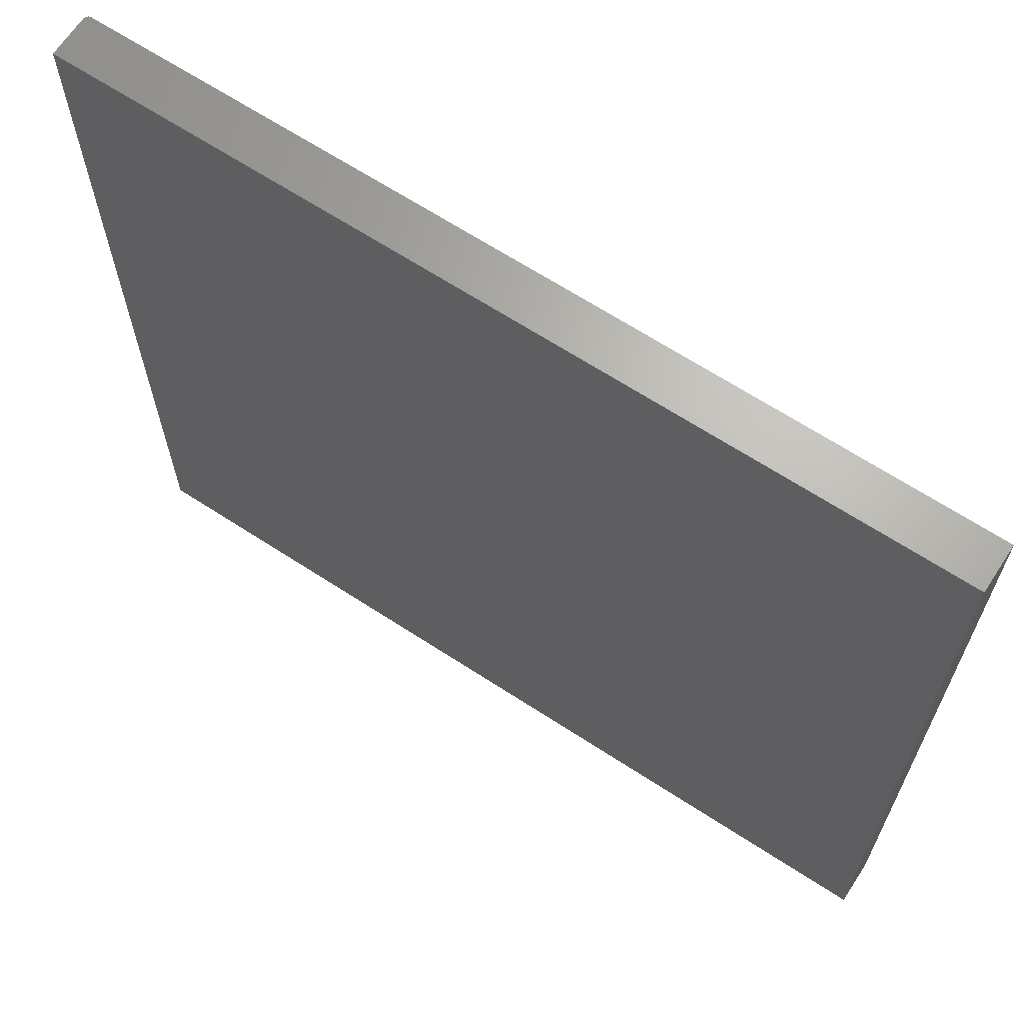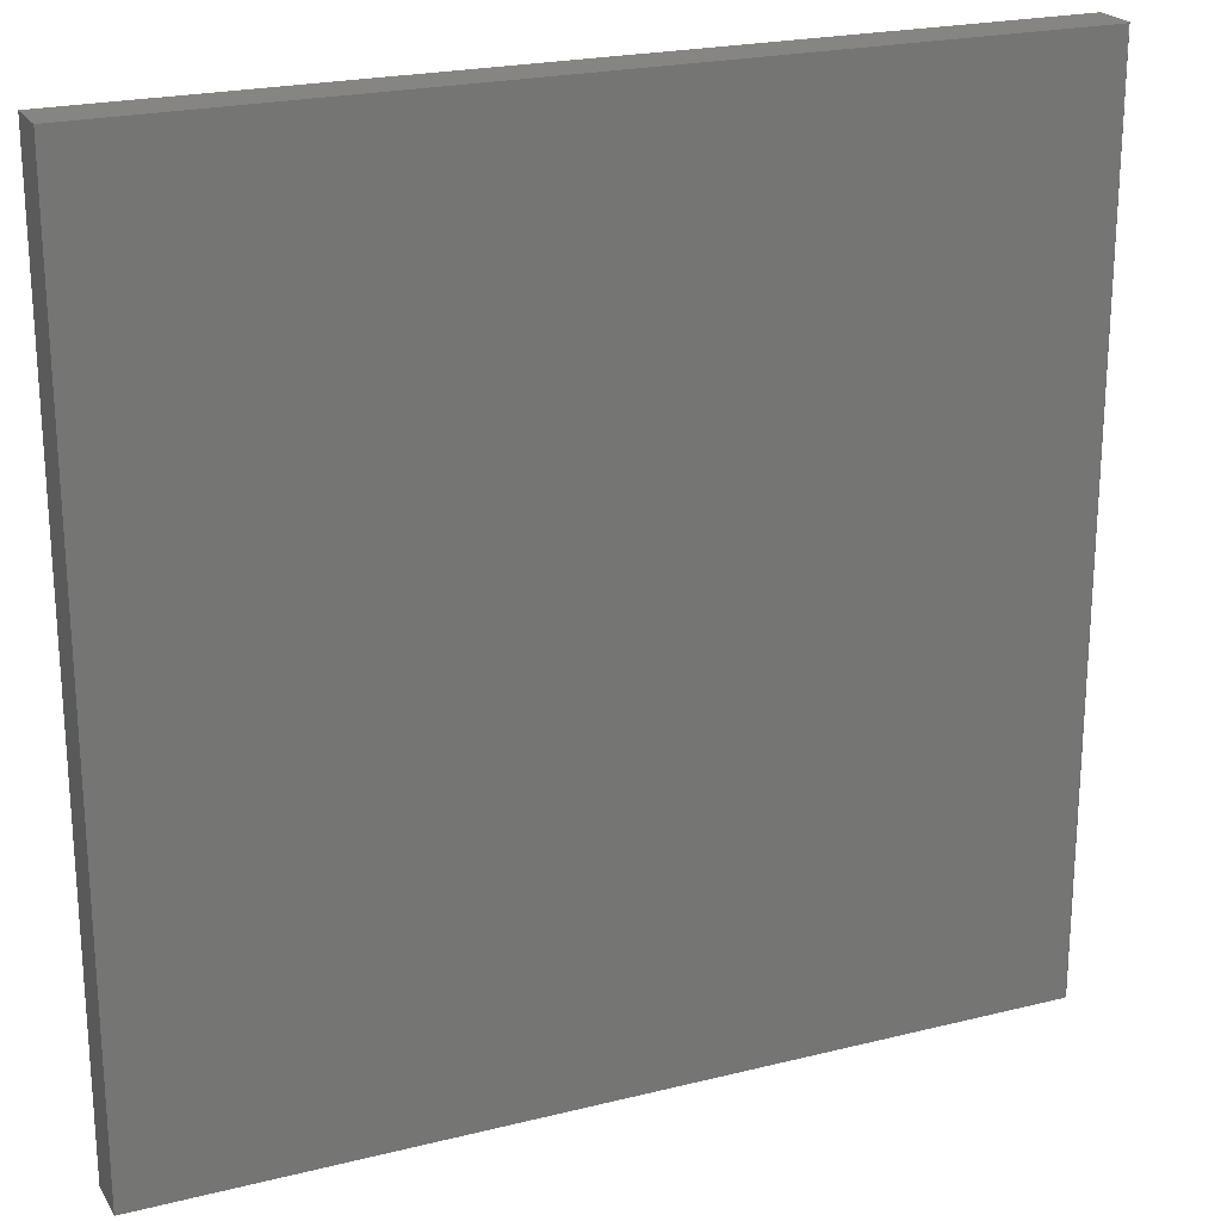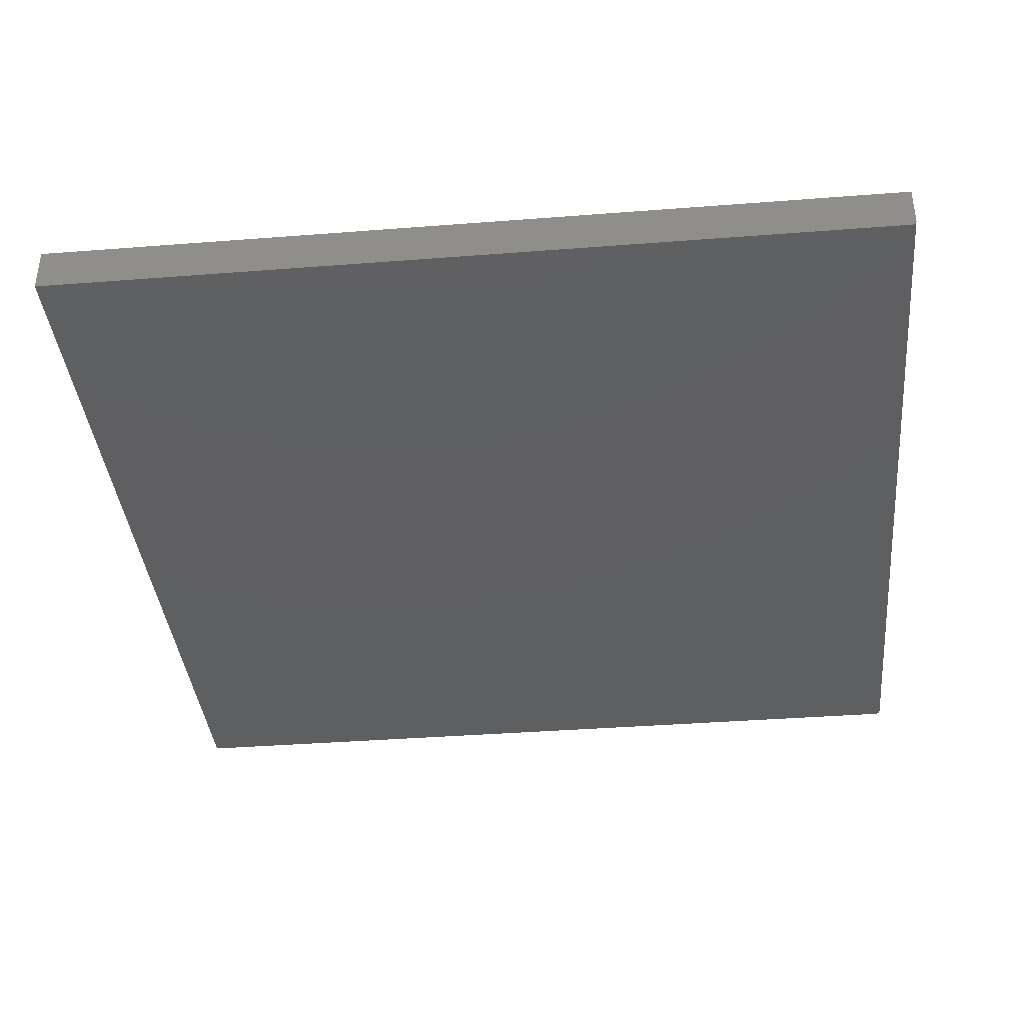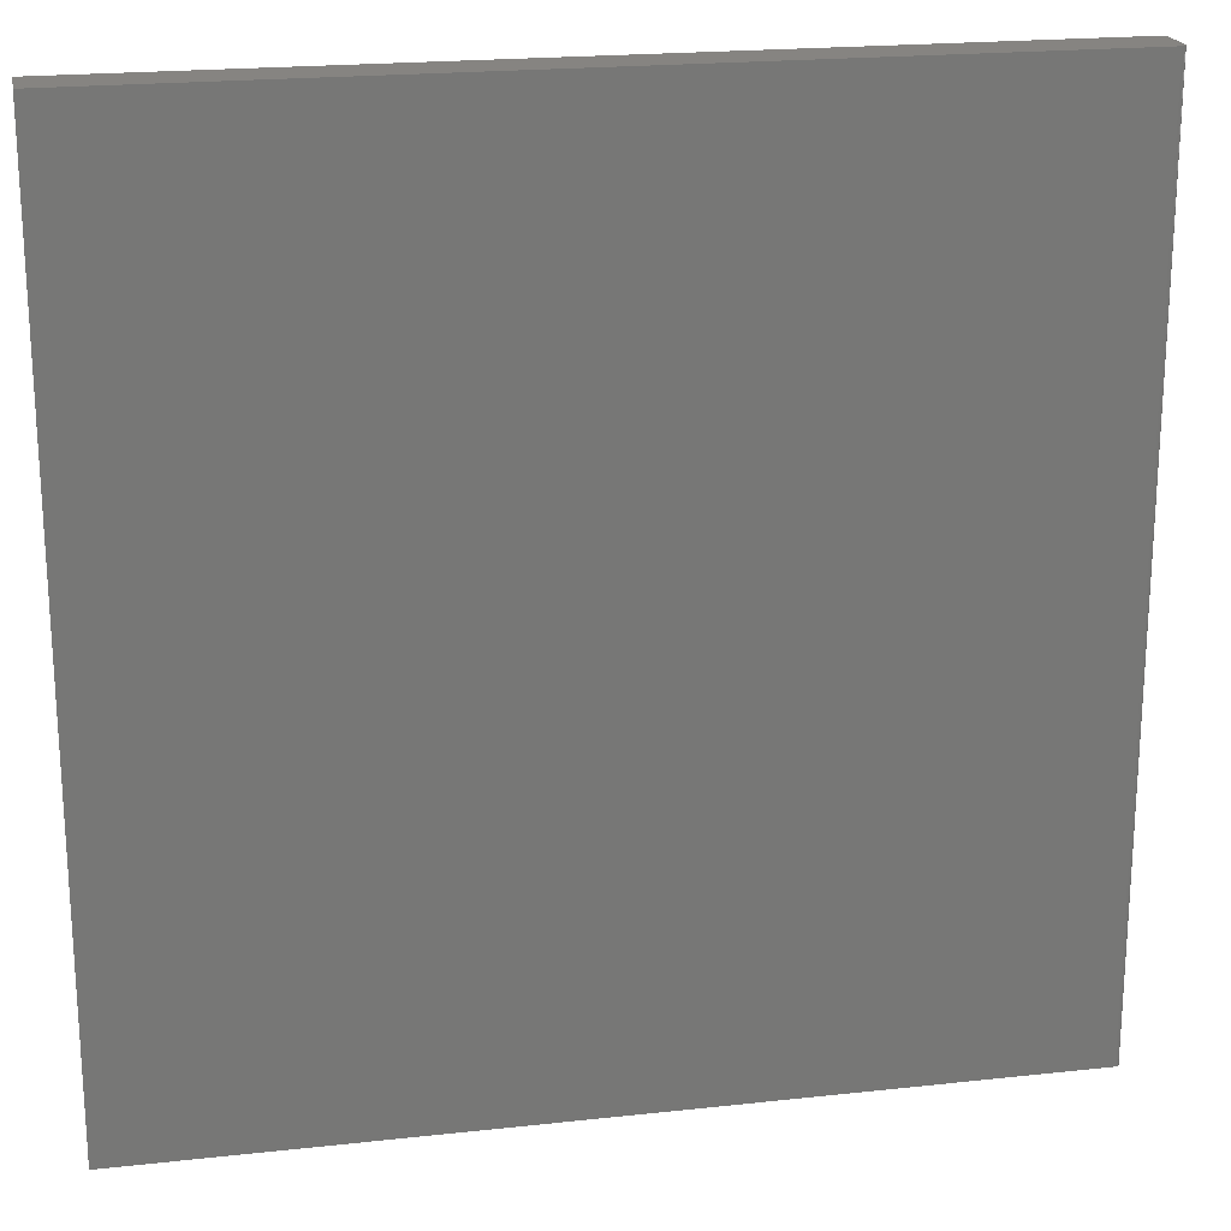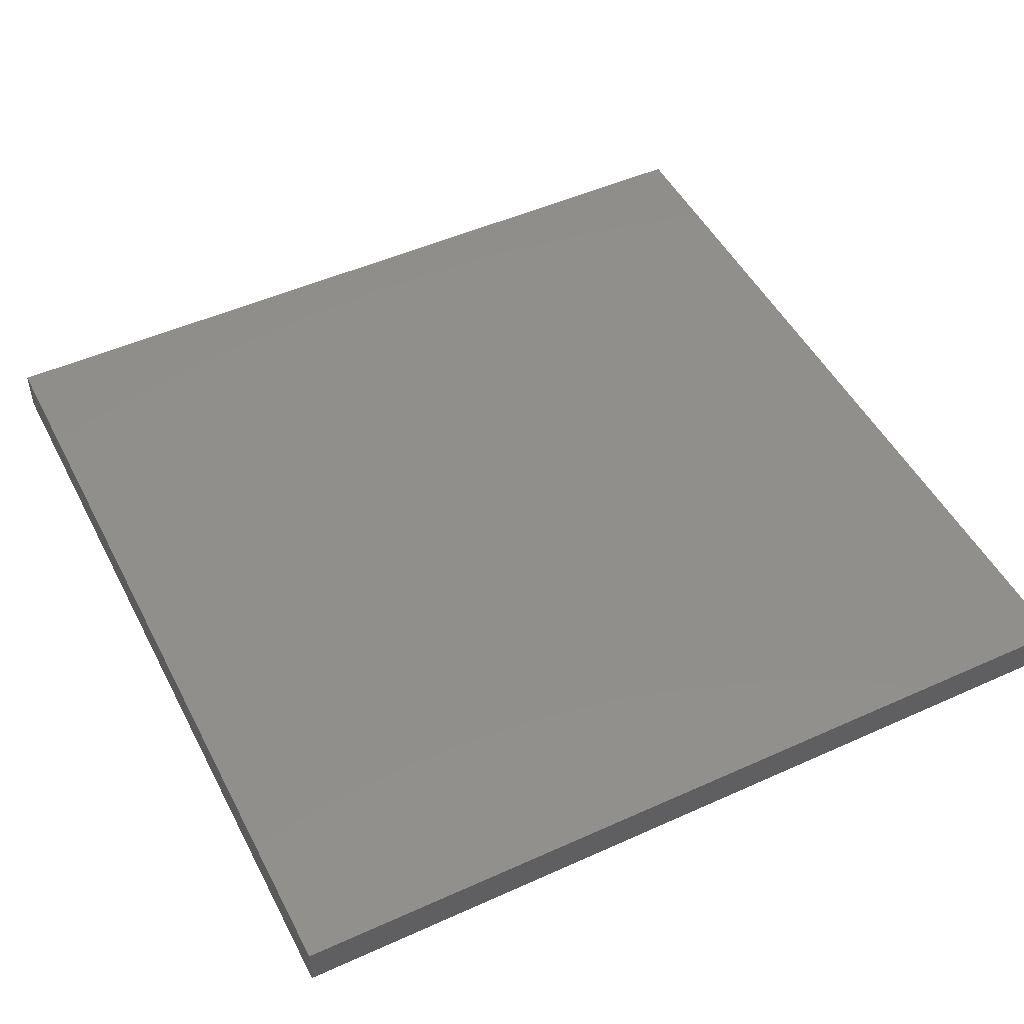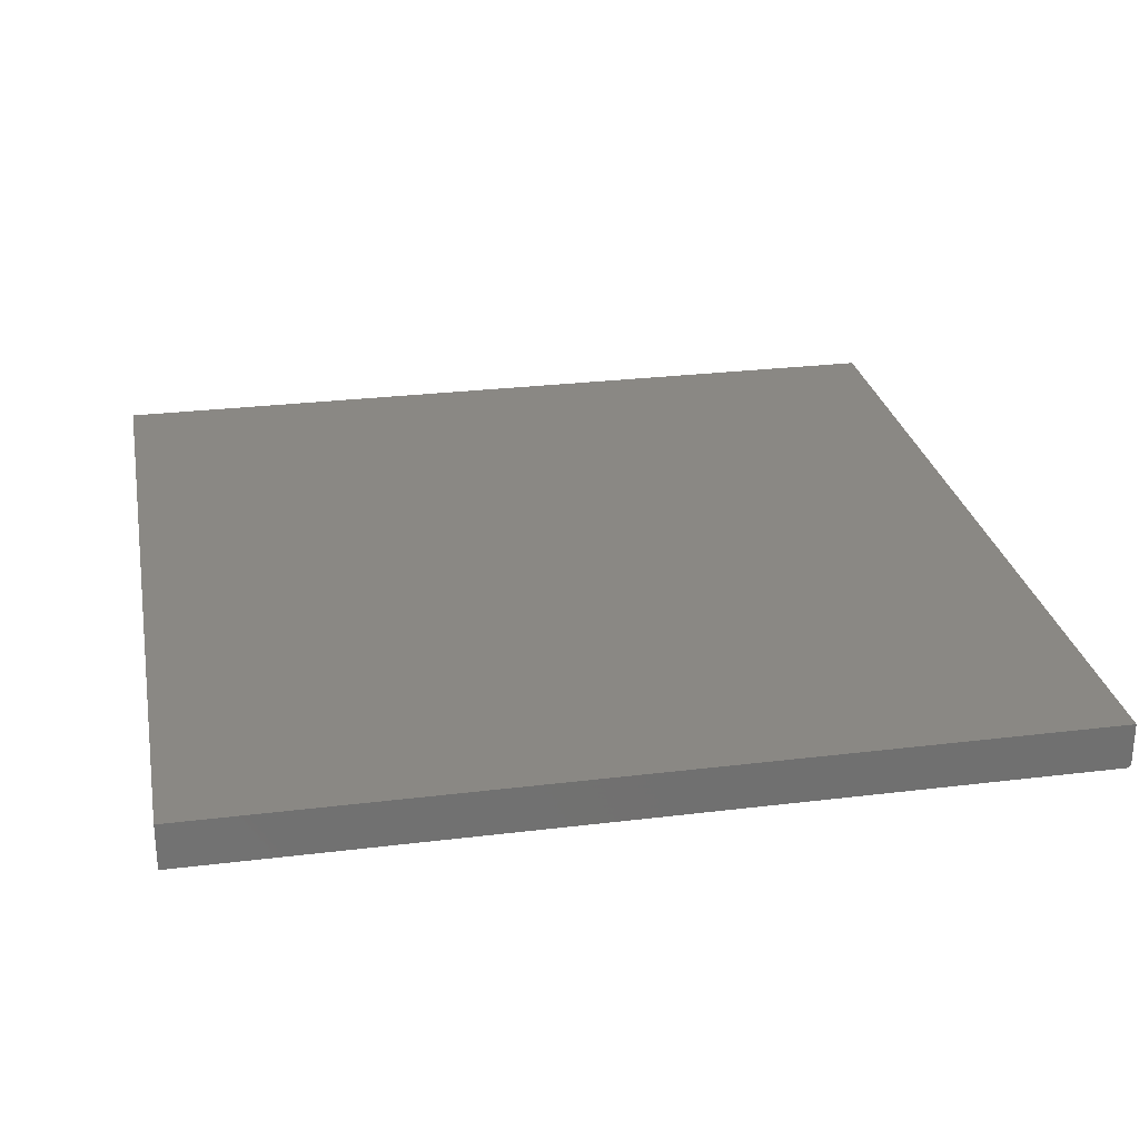
<metadata>
{"format":"stl","ext":"stl","renderer":"f3d","projection":"perspective","resolution":1024,"background":"white","views":[{"elev":66.2,"azim":33.2,"up":"+Y"},{"elev":22.3,"azim":156.6,"up":"+Y"},{"elev":-38.4,"azim":-174.4,"up":"+Z"},{"elev":20.7,"azim":168.8,"up":"+Y"},{"elev":49.0,"azim":-116.6,"up":"+Z"},{"elev":27.3,"azim":169.3,"up":"+Z"}]}
</metadata>
<code>
# stl→obj: 24 verts, 44 faces
v 0.75 -0.7344 -0.6727
v -0.7188 -0.7344 -0.6727
v -0.7188 -0.7344 -0.7422
v -0.7186 -0.7344 -0.7437
v -0.7182 -0.7344 -0.7452
v -0.7174 -0.7344 -0.7465
v -0.7165 -0.7344 -0.7477
v -0.7153 -0.7344 -0.7487
v -0.7139 -0.7344 -0.7494
v -0.7125 -0.7344 -0.7498
v -0.7109 -0.7344 -0.75
v 0.75 -0.7344 -0.75
v 0.75 0.7344 -0.6727
v 0.75 0.7344 -0.75
v -0.7109 0.7344 -0.75
v -0.7125 0.7344 -0.7498
v -0.7139 0.7344 -0.7494
v -0.7153 0.7344 -0.7487
v -0.7165 0.7344 -0.7477
v -0.7174 0.7344 -0.7465
v -0.7182 0.7344 -0.7452
v -0.7186 0.7344 -0.7437
v -0.7188 0.7344 -0.7422
v -0.7188 0.7344 -0.6727
f 1 2 3
f 1 3 4
f 1 4 5
f 1 5 6
f 1 6 7
f 1 7 8
f 1 8 9
f 1 9 10
f 1 10 11
f 1 11 12
f 13 14 15
f 13 15 16
f 13 16 17
f 13 17 18
f 13 18 19
f 13 19 20
f 13 20 21
f 13 21 22
f 13 22 23
f 13 23 24
f 24 23 2
f 2 23 3
f 15 14 11
f 11 14 12
f 15 11 16
f 16 11 10
f 16 10 17
f 17 10 9
f 17 9 18
f 18 9 8
f 18 8 19
f 19 8 7
f 19 7 20
f 20 7 6
f 20 6 21
f 21 6 5
f 21 5 22
f 22 5 4
f 22 4 23
f 23 4 3
f 13 24 1
f 1 24 2
f 14 13 12
f 12 13 1

</code>
